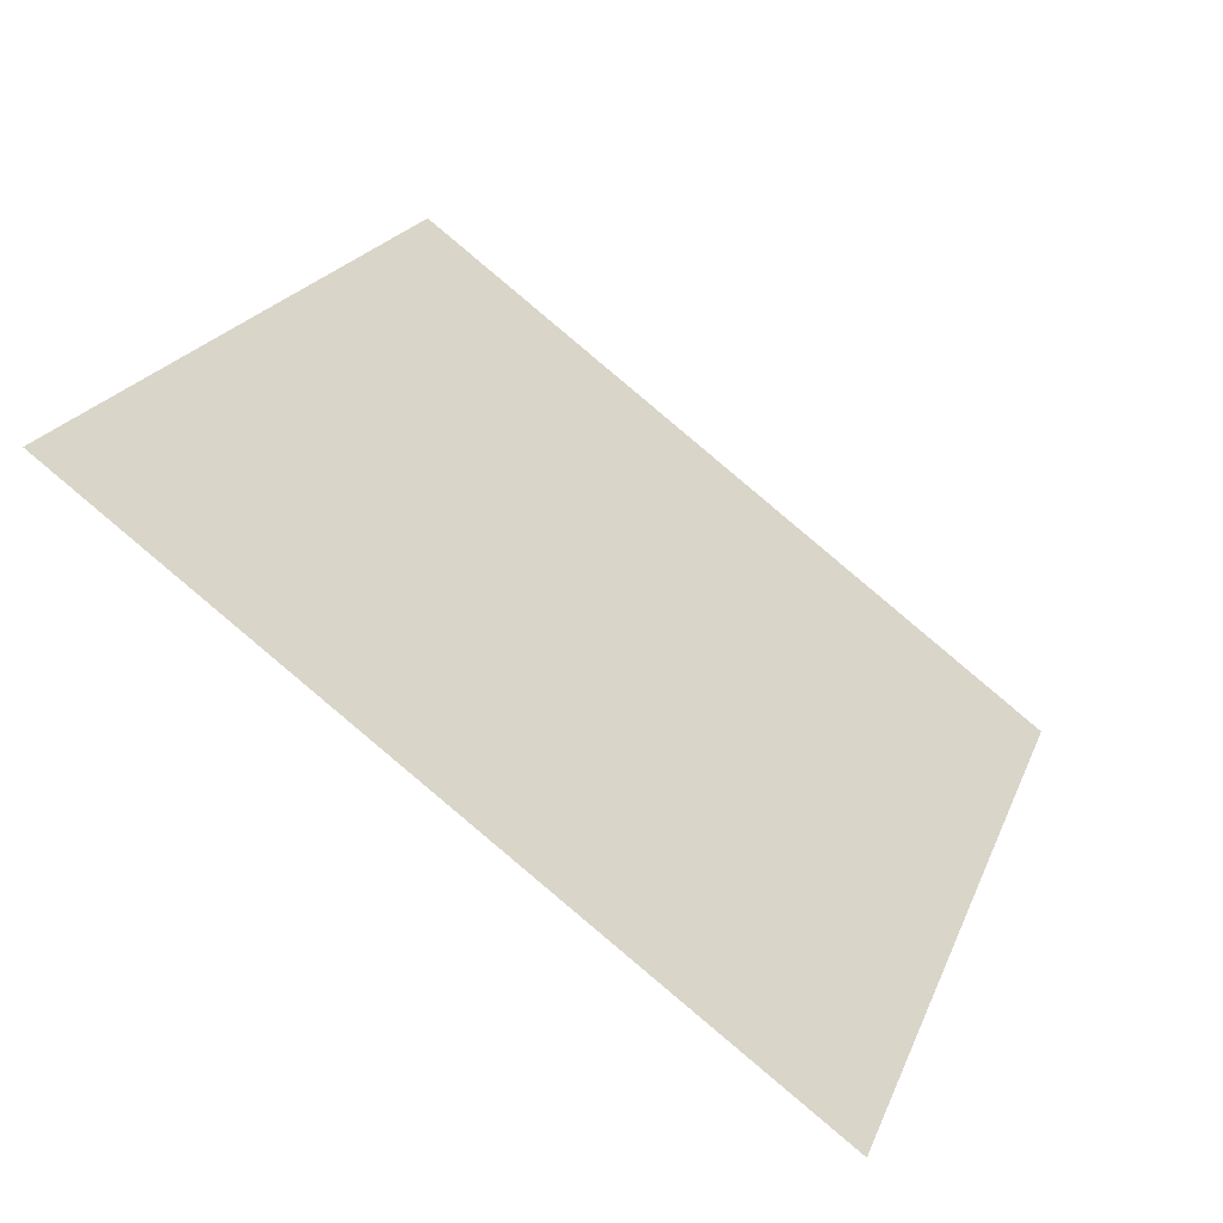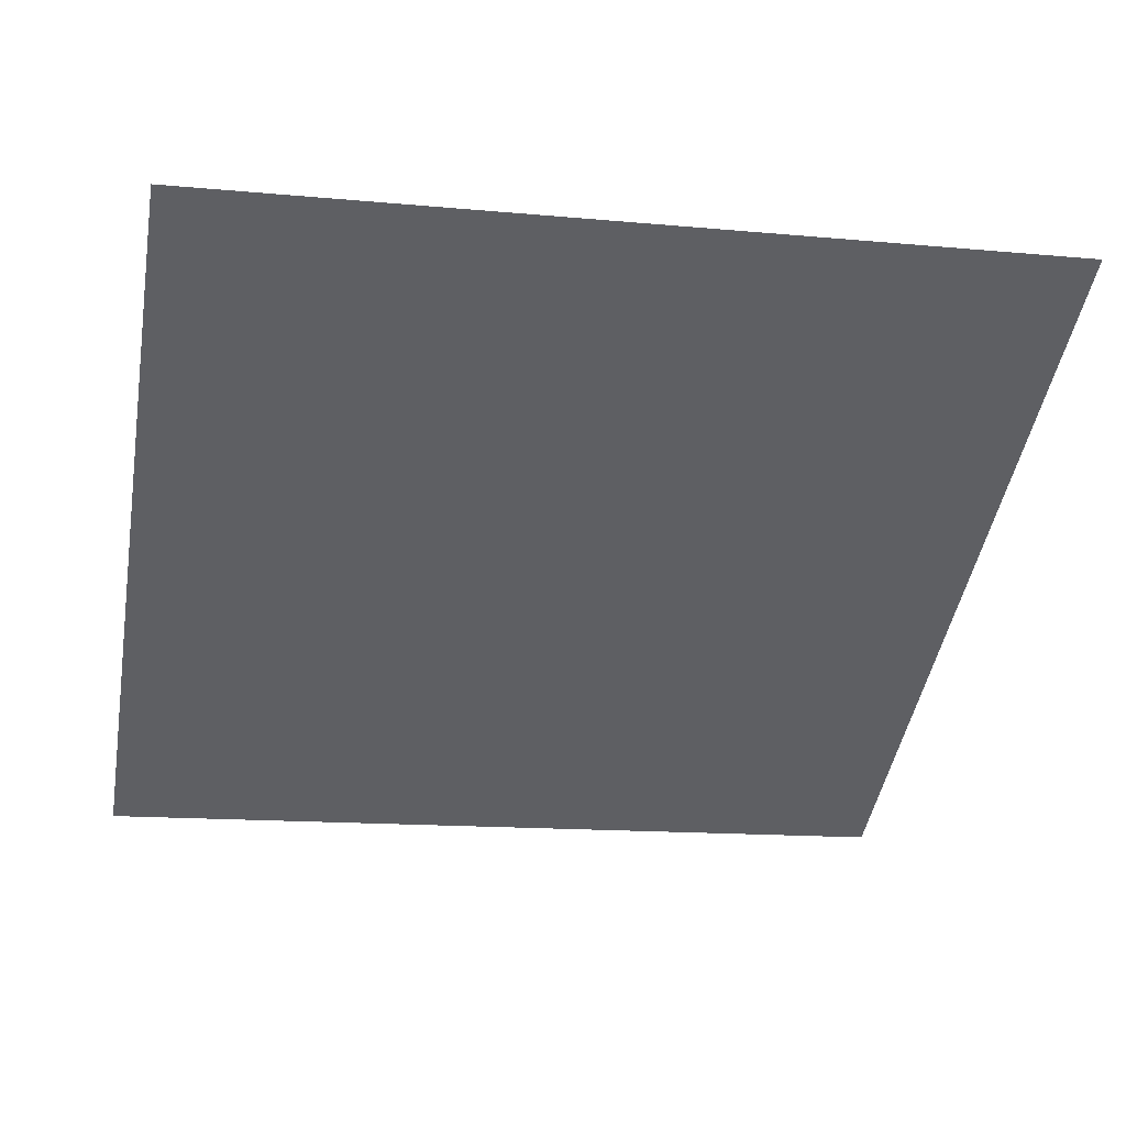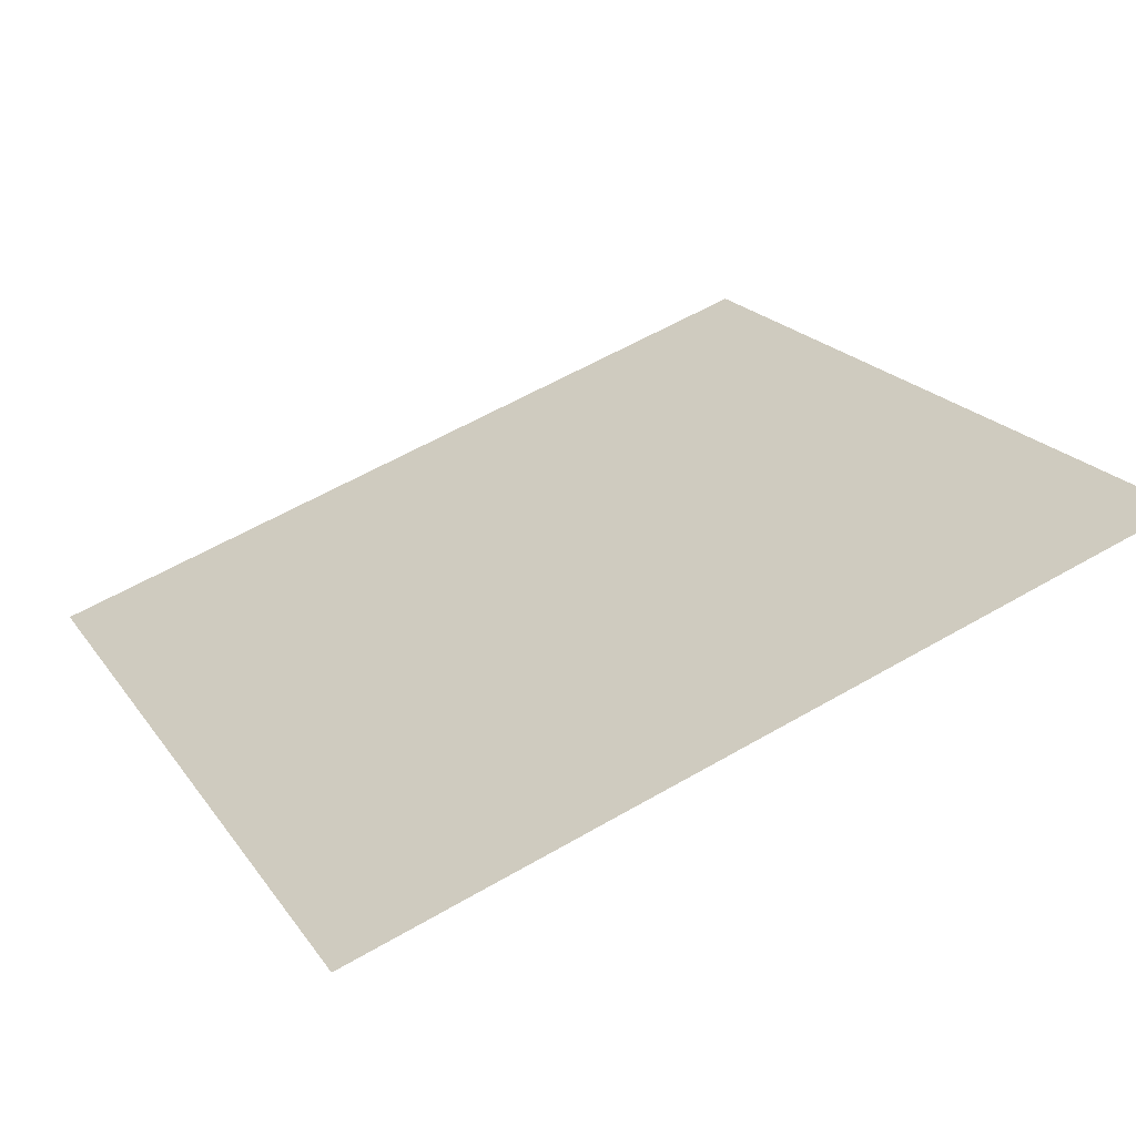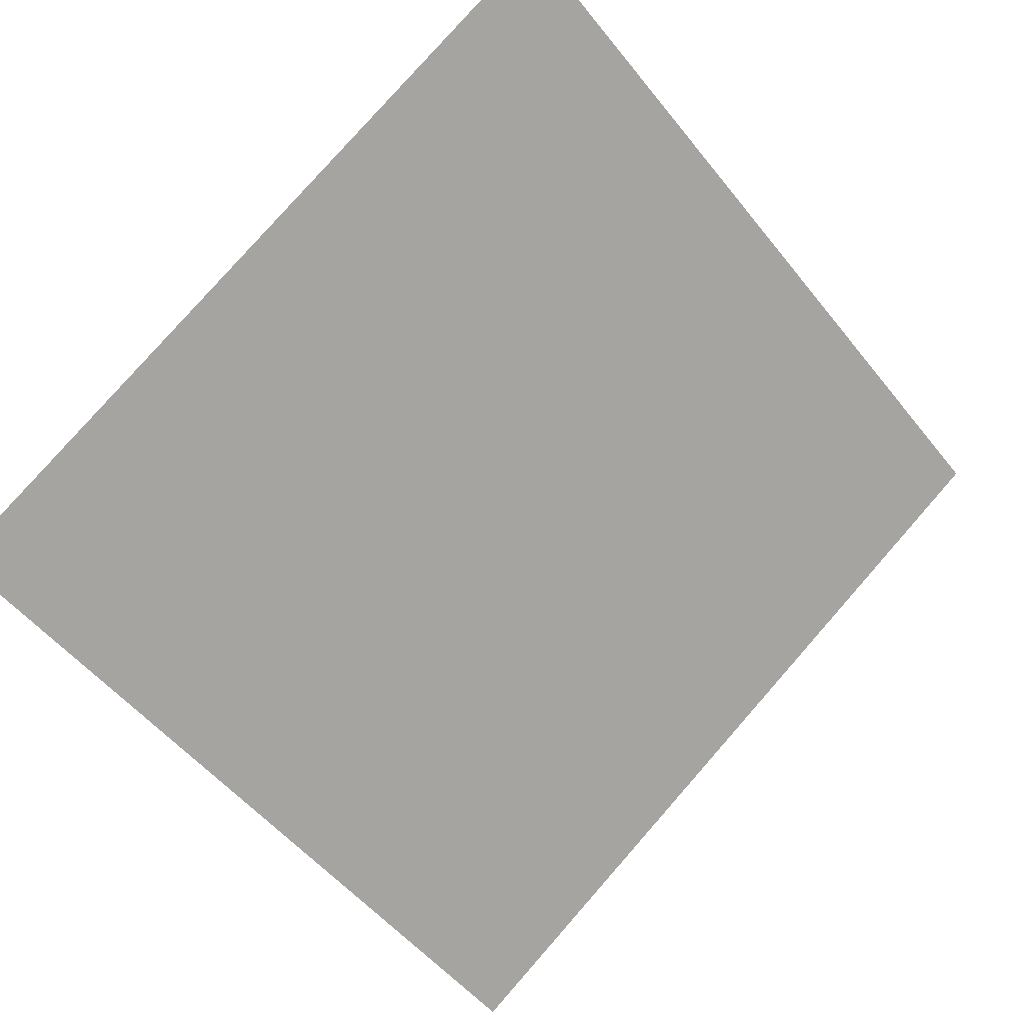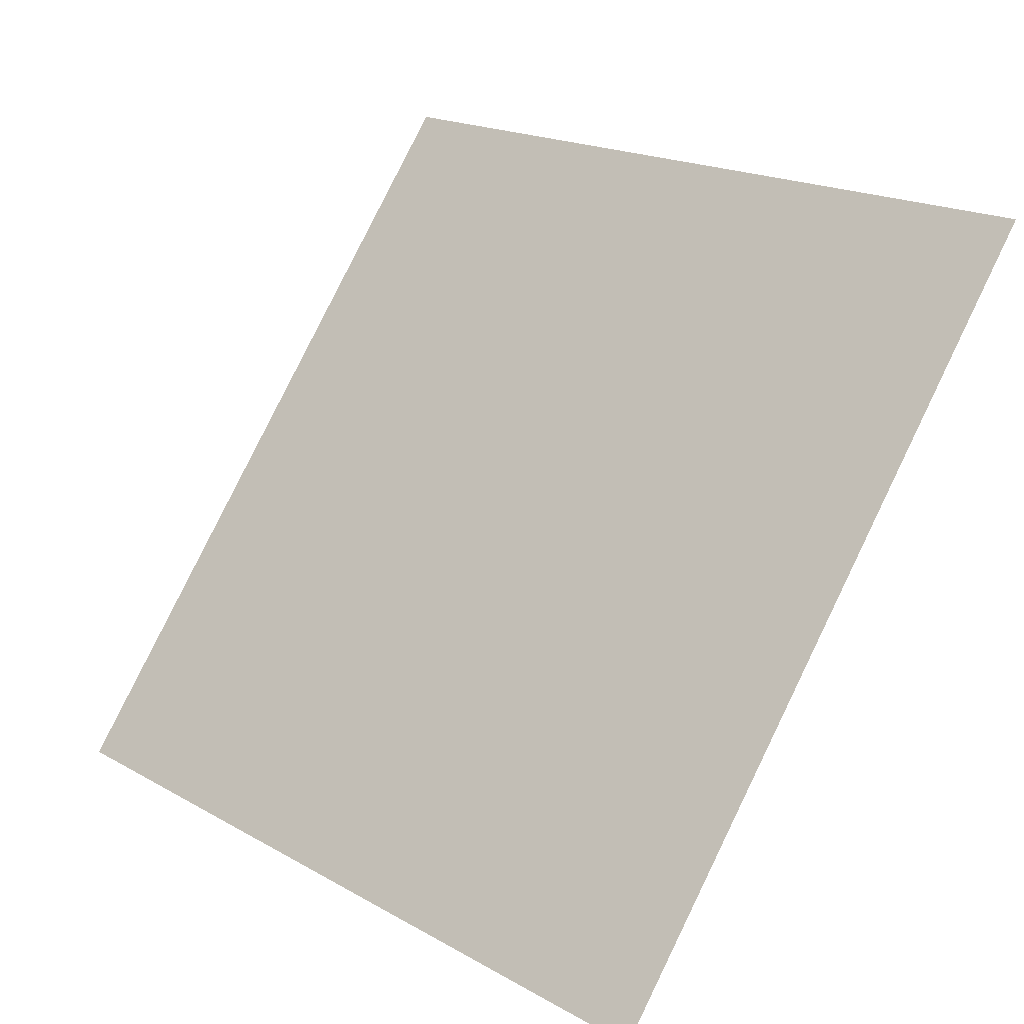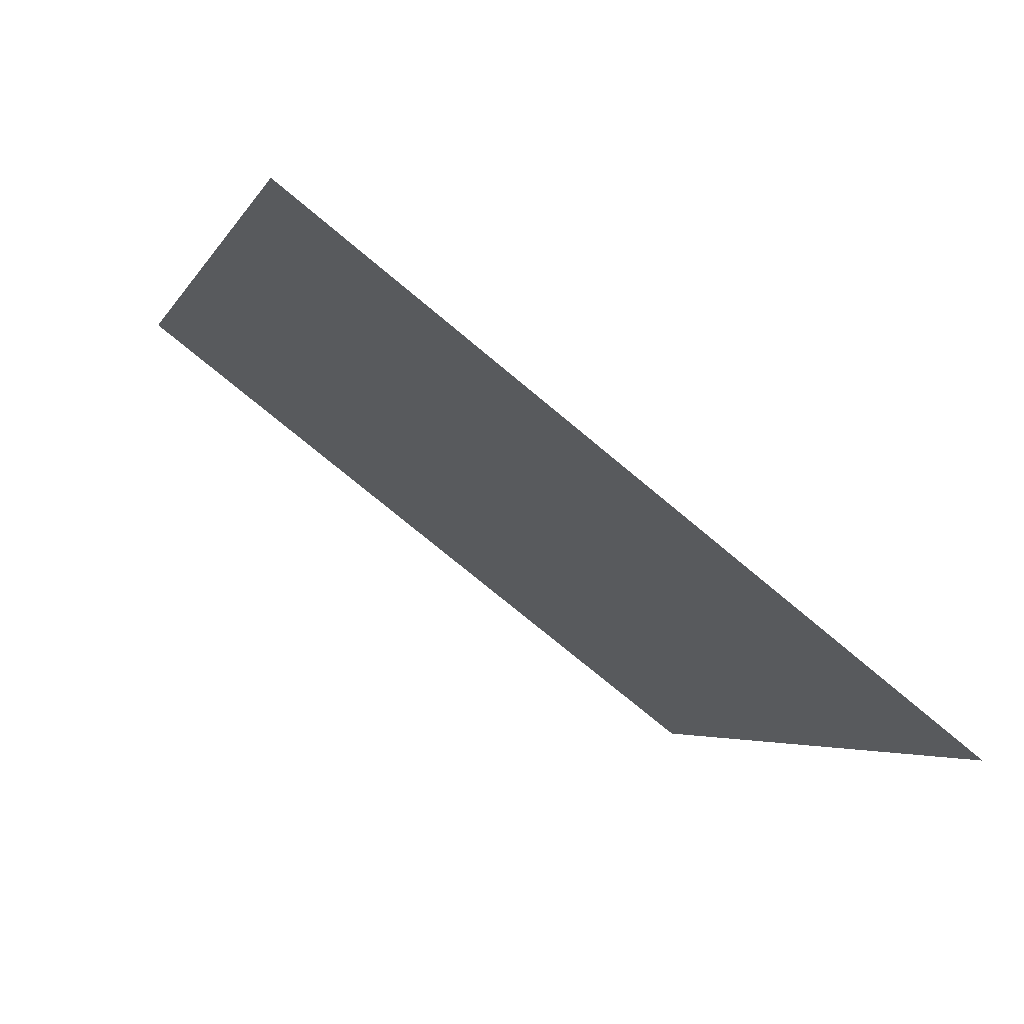
<metadata>
{"format":"obj","ext":"obj","renderer":"f3d","projection":"perspective","resolution":1024,"background":"white","views":[{"elev":19.7,"azim":108.3,"up":"+Y"},{"elev":-7.5,"azim":-10.9,"up":"+Y"},{"elev":61.4,"azim":-30.3,"up":"+Y"},{"elev":78.5,"azim":131.9,"up":"+Y"},{"elev":18.1,"azim":45.5,"up":"+Z"},{"elev":-5.5,"azim":74.7,"up":"+Y"}]}
</metadata>
<code>
v 0.1569 0.7586 0.4742
v 0.1503 0.7588 0.4742
v 0.1504 0.7627 0.4795
v 0.157 0.7625 0.4794
f 4 3 2 1

</code>
